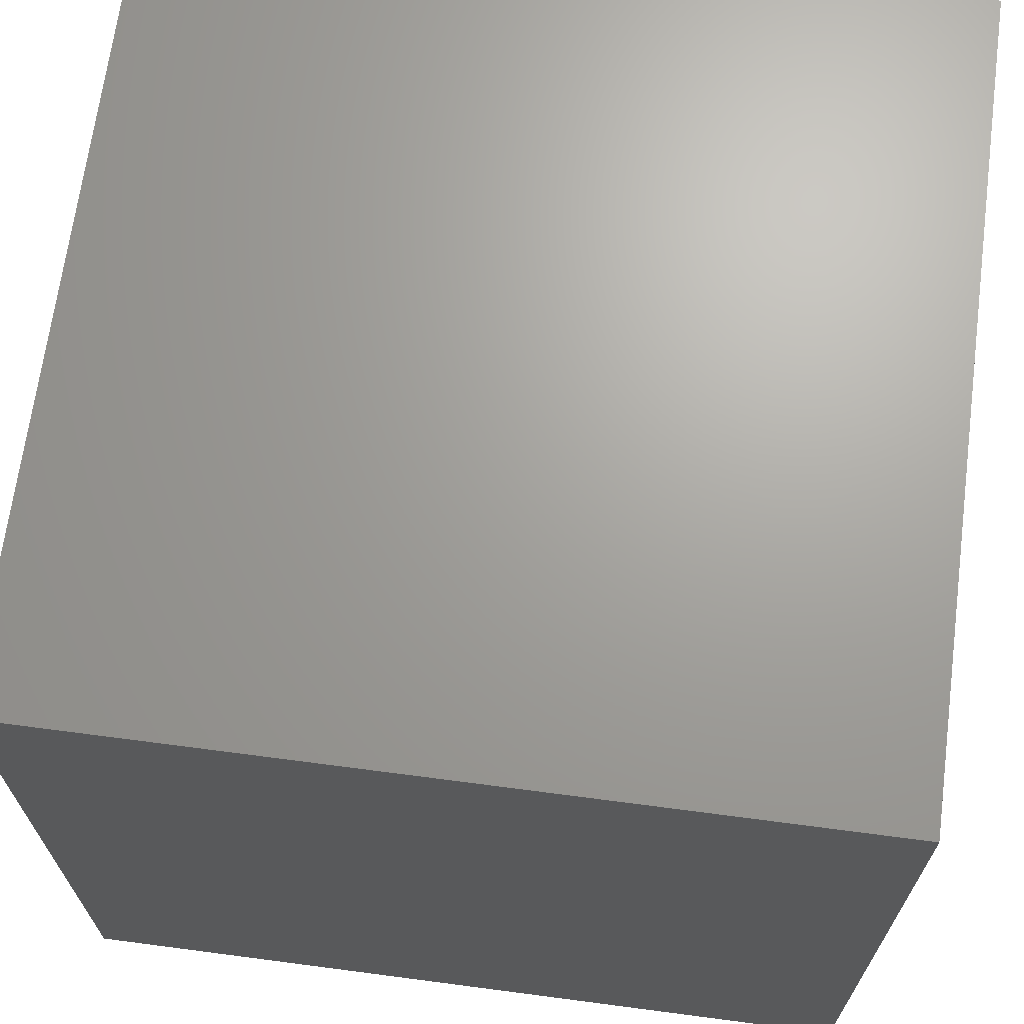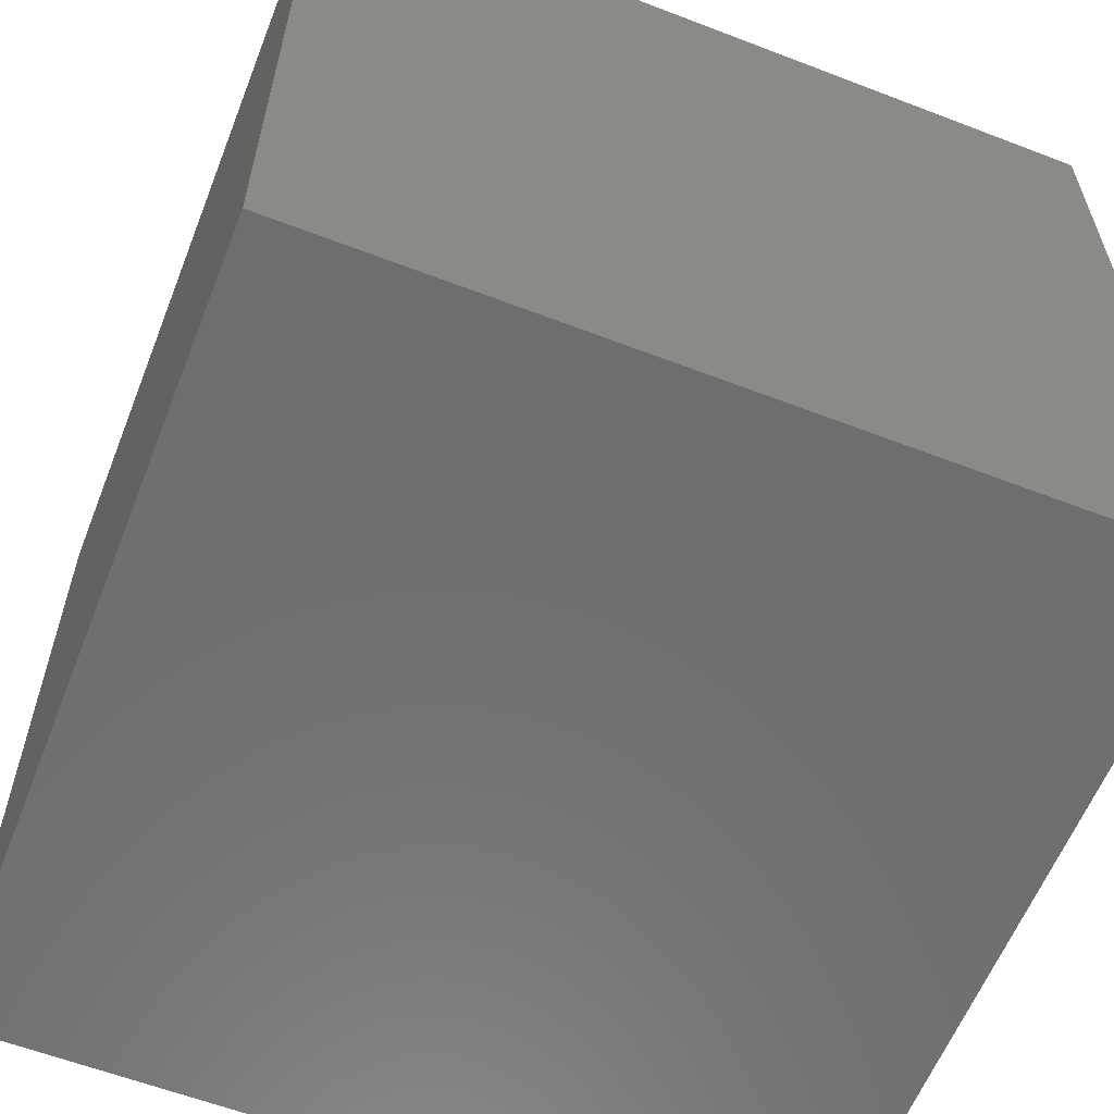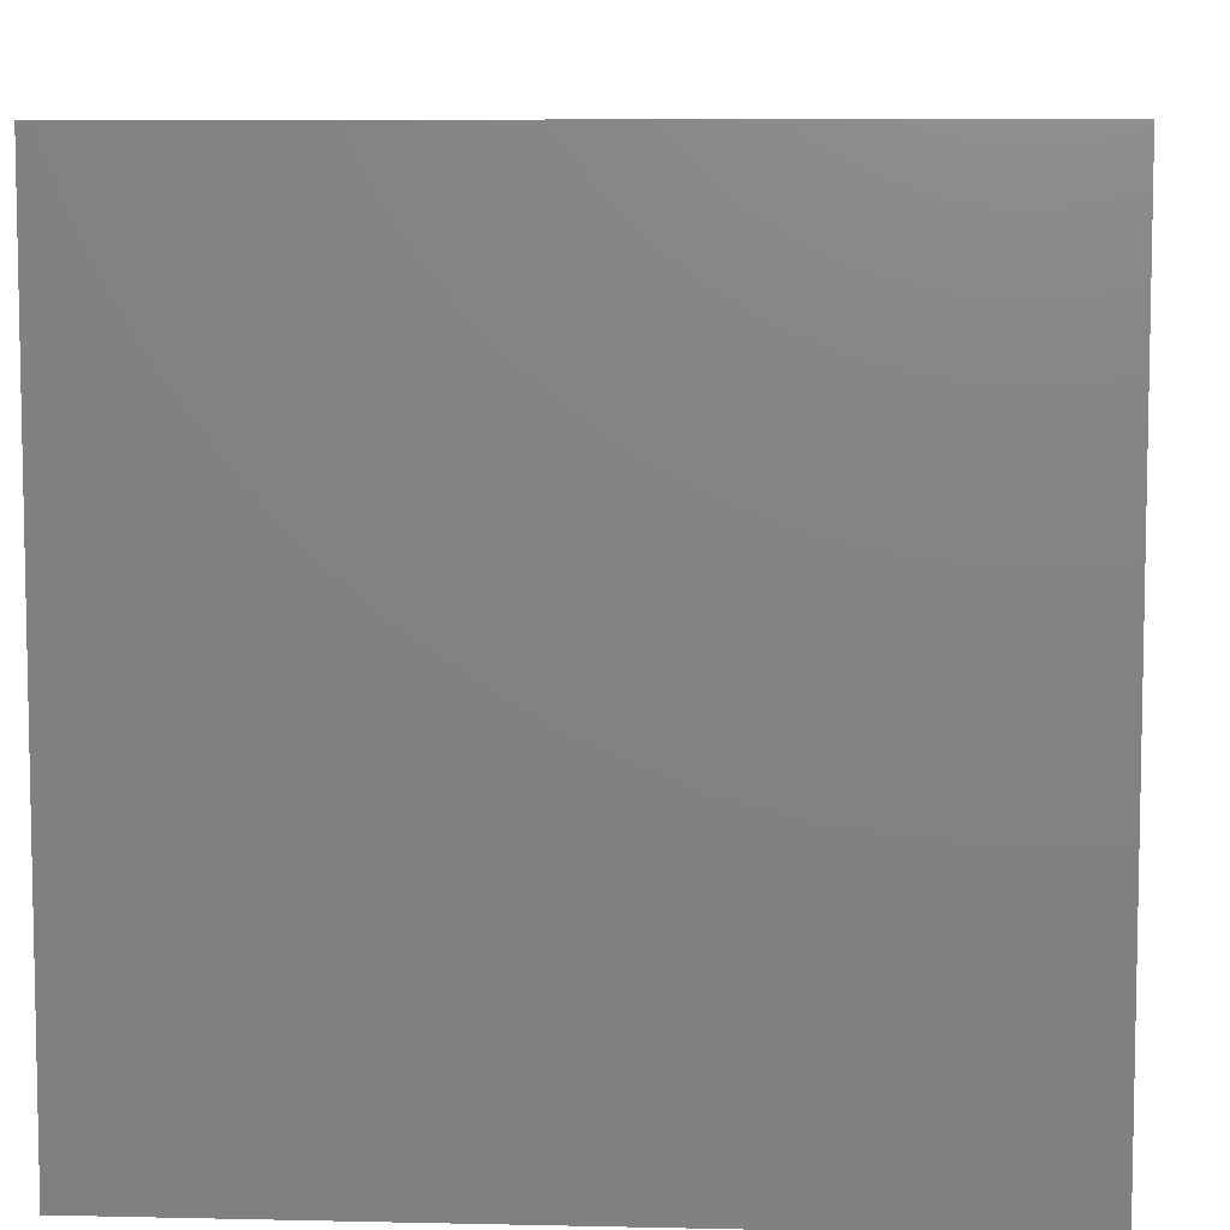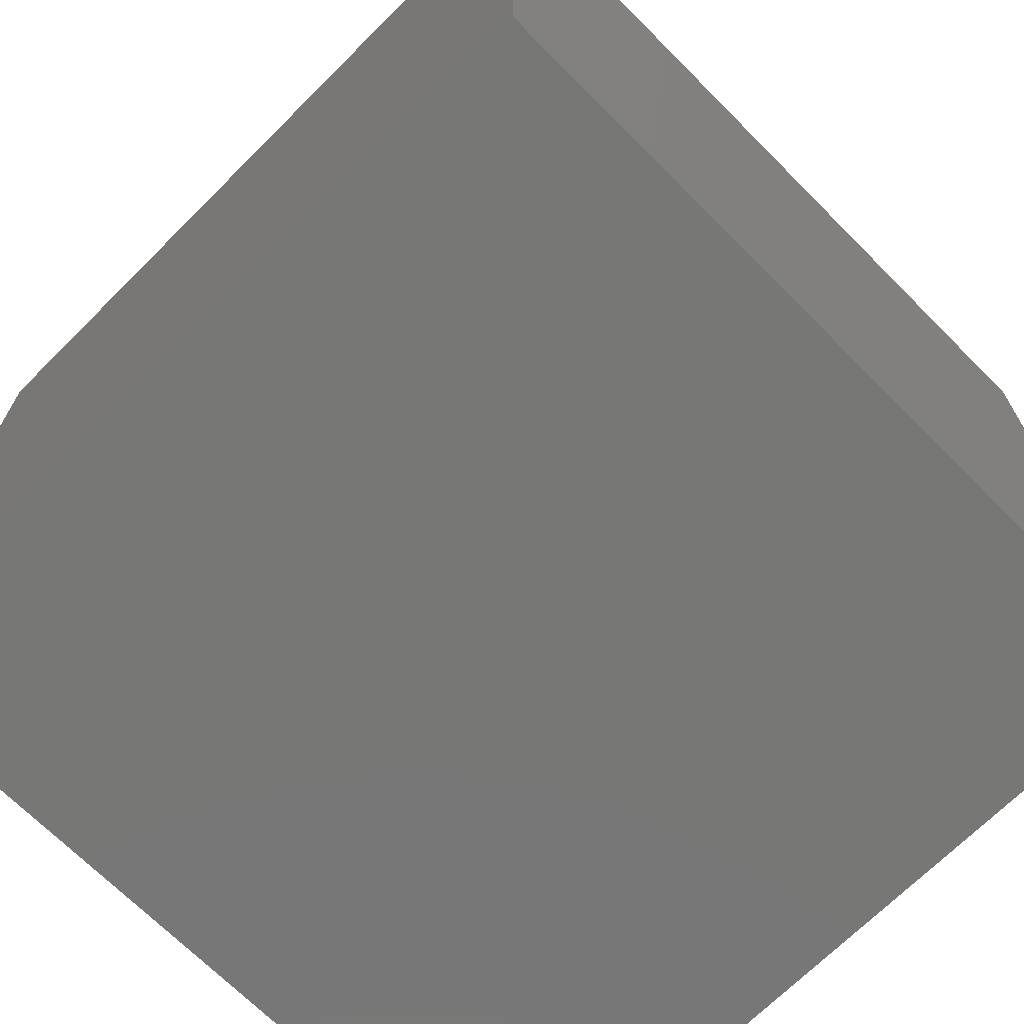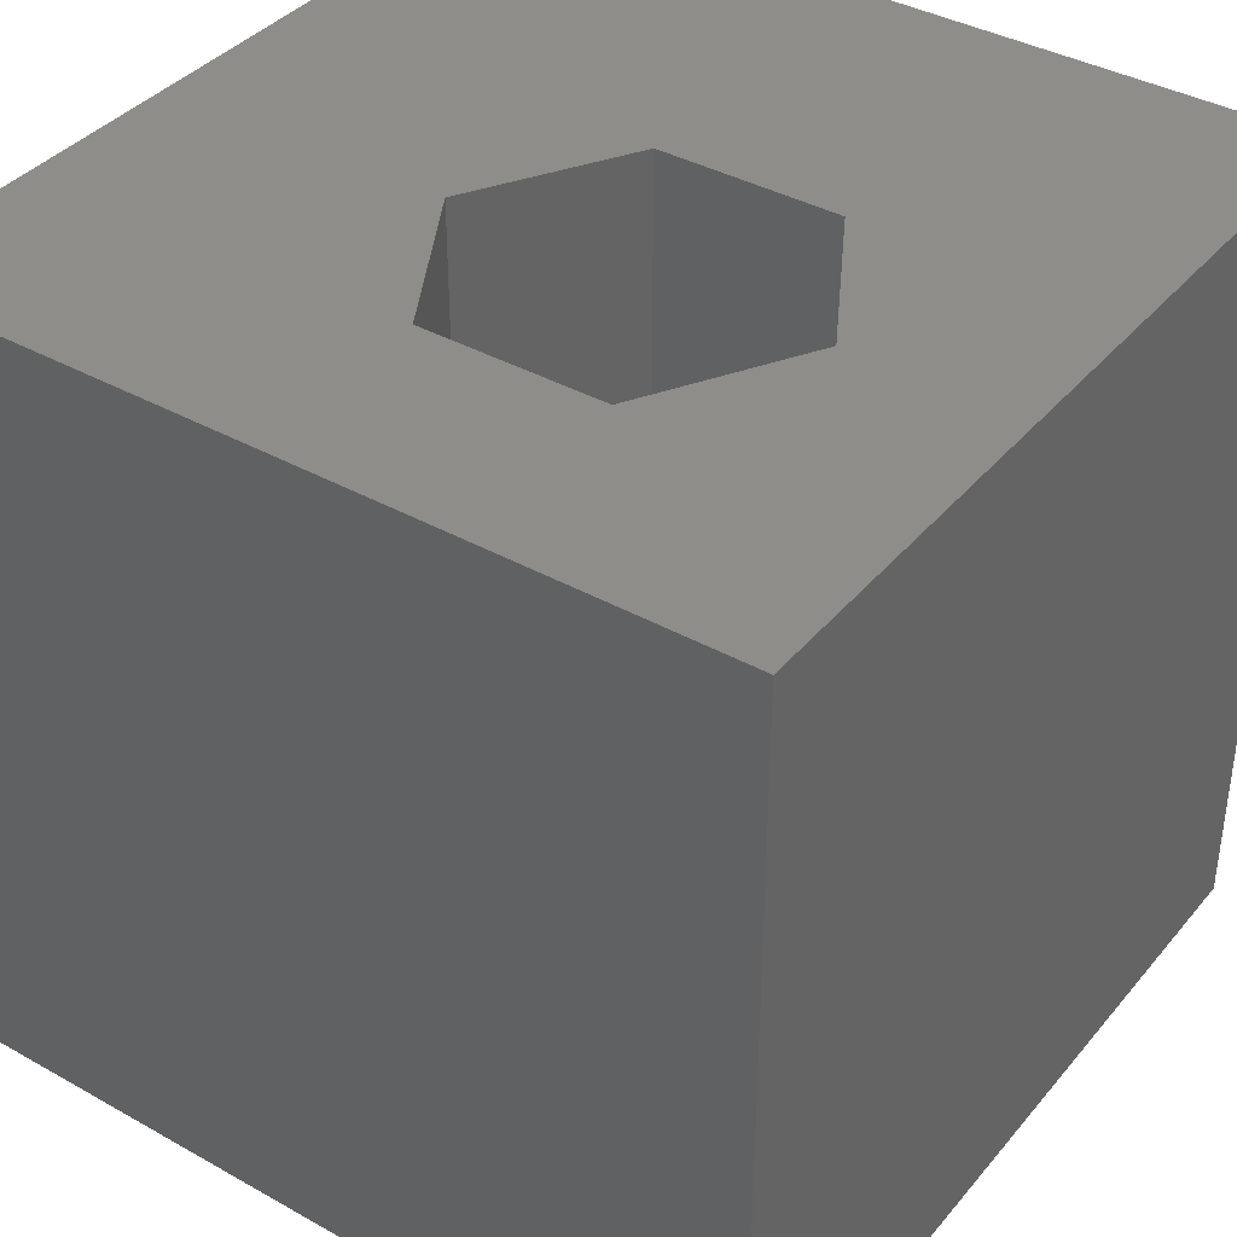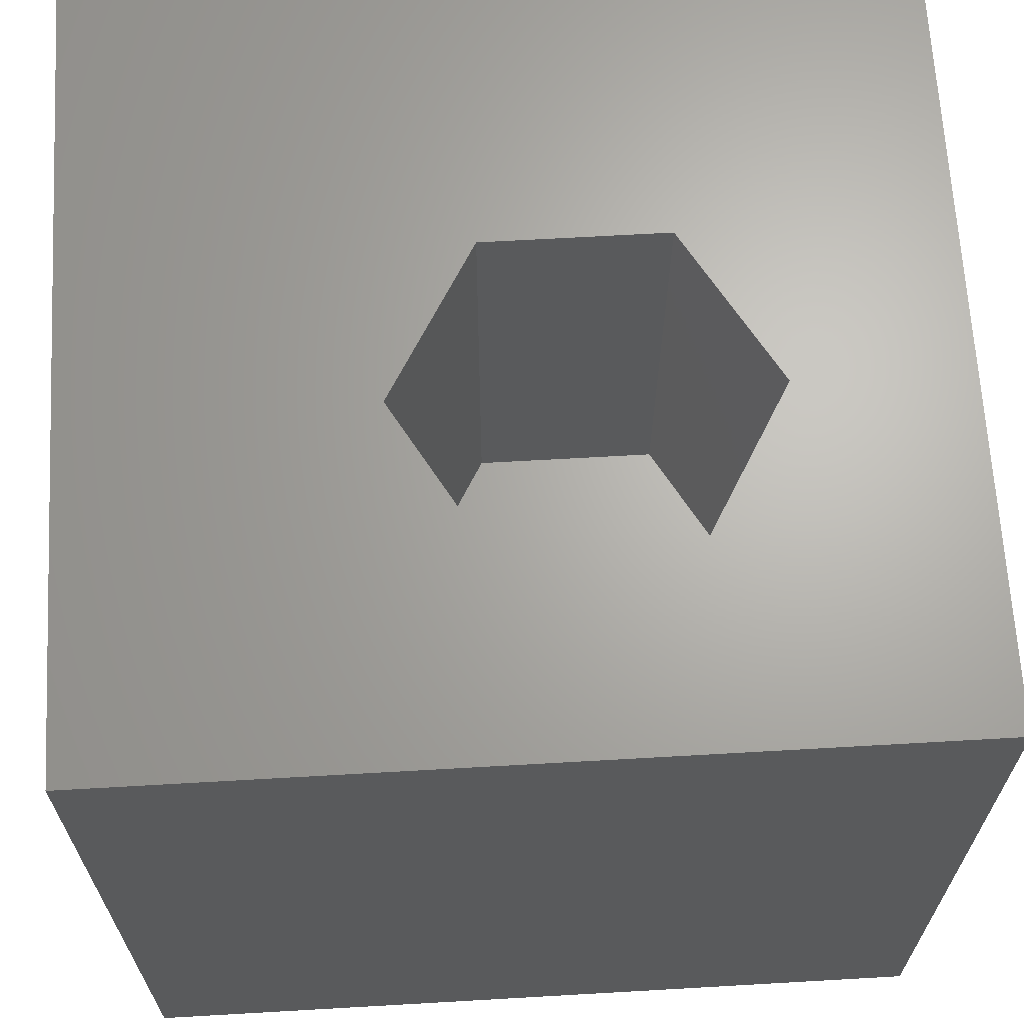
<metadata>
{"format":"stl","ext":"stl","renderer":"f3d","projection":"perspective","resolution":1024,"background":"white","views":[{"elev":68.0,"azim":-82.5,"up":"+Y"},{"elev":-60.1,"azim":-111.5,"up":"+Z"},{"elev":7.2,"azim":-176.3,"up":"+Z"},{"elev":-69.8,"azim":-135.1,"up":"+Y"},{"elev":38.6,"azim":-144.8,"up":"+Z"},{"elev":66.2,"azim":176.7,"up":"+Z"}]}
</metadata>
<code>
# stl→obj: 20 verts, 36 faces
v 0 10 10
v 0 10 0
v 0 0 10
v 0 0 0
v 10 10 10
v 6.431 5.829 10
v 10 0 10
v 5.335 3.93 10
v 3.143 3.93 10
v 2.047 5.829 10
v 3.143 7.727 10
v 5.335 7.727 10
v 10 10 0
v 10 0 0
v 2.047 5.829 4.203
v 3.143 7.727 4.203
v 5.335 7.727 4.203
v 6.431 5.829 4.203
v 5.335 3.93 4.203
v 3.143 3.93 4.203
f 1 2 3
f 3 2 4
f 5 6 7
f 7 6 8
f 7 8 3
f 8 9 3
f 3 9 10
f 3 10 1
f 1 10 11
f 1 11 5
f 5 11 12
f 5 12 6
f 13 5 14
f 14 5 7
f 2 13 4
f 4 13 14
f 5 13 1
f 1 13 2
f 14 7 4
f 4 7 3
f 15 16 10
f 10 16 11
f 16 17 11
f 11 17 12
f 17 18 12
f 12 18 6
f 18 19 6
f 6 19 8
f 19 20 8
f 8 20 9
f 20 15 9
f 9 15 10
f 15 20 16
f 16 20 19
f 16 19 17
f 17 19 18

</code>
